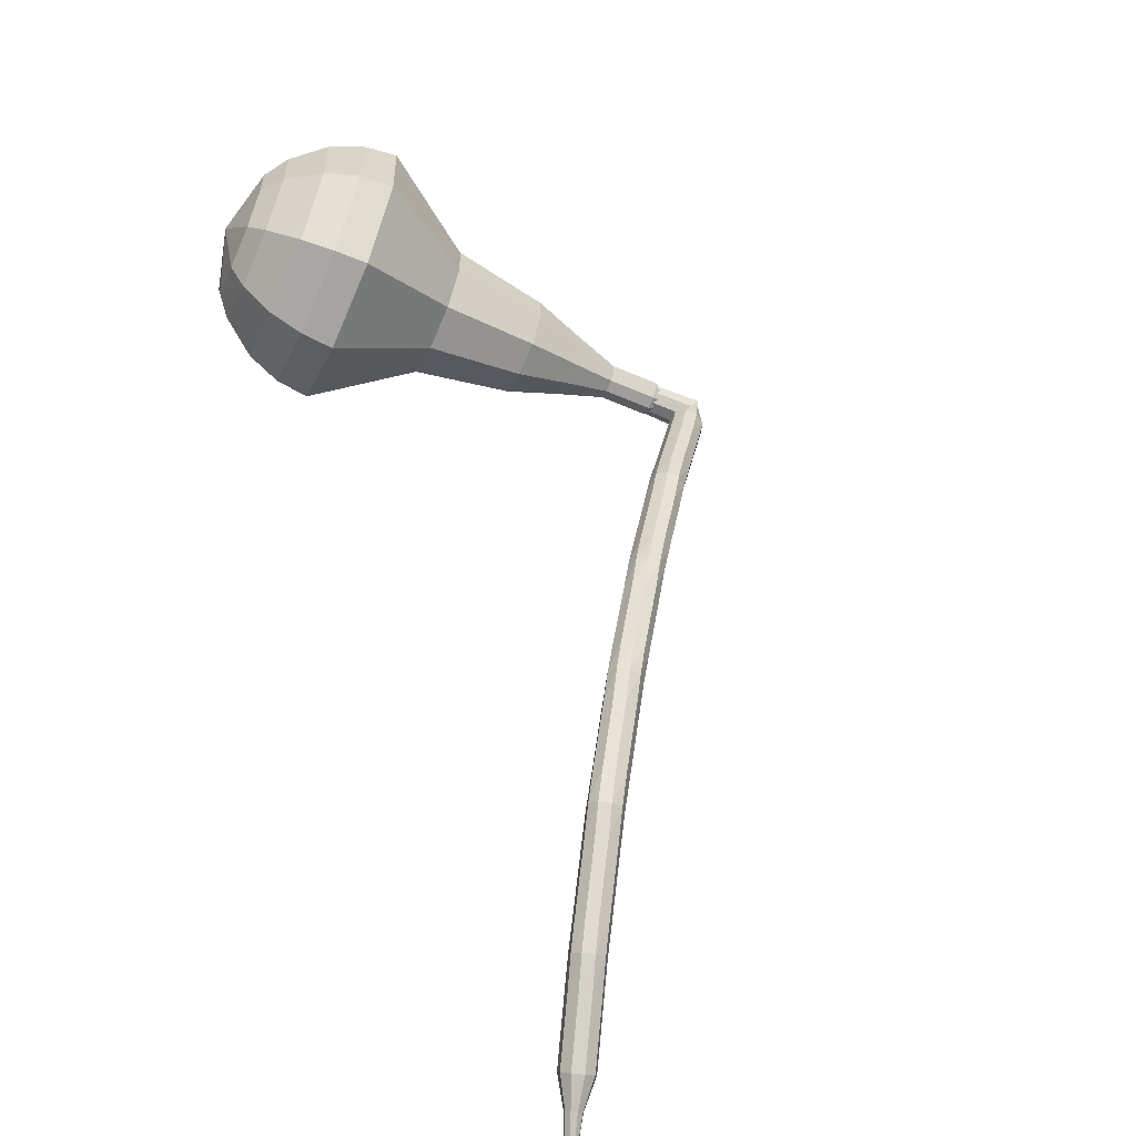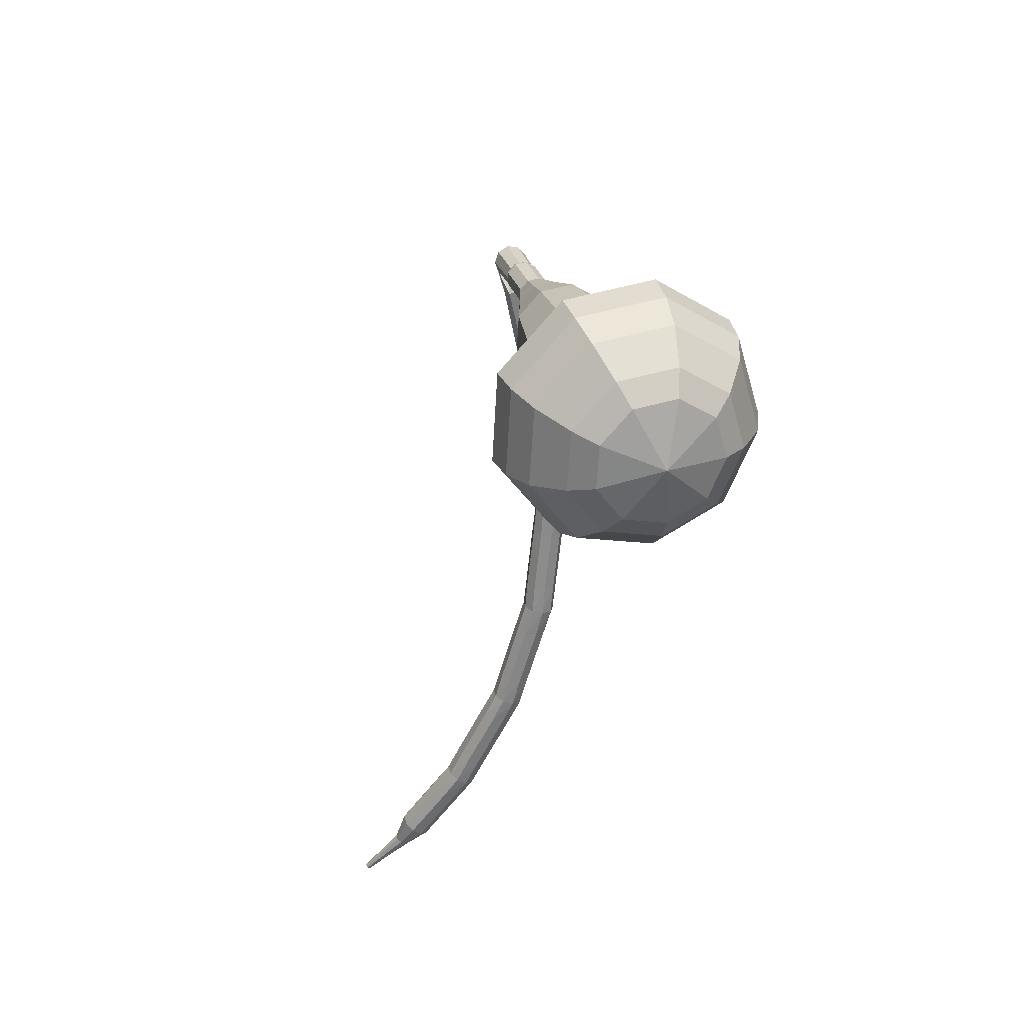
<metadata>
{"format":"obj","ext":"obj","renderer":"f3d","projection":"perspective","resolution":1024,"background":"white","views":[{"elev":29.6,"azim":-118.0,"up":"+Y"},{"elev":-28.7,"azim":106.8,"up":"+Z"}]}
</metadata>
<code>
g tube1
v 167.8 138.8 165.4
v 165.2 137.8 163.6
v 162.1 138.9 162.6
v 160.1 141.6 162.9
v 160.1 144.6 164.4
v 162 146.6 166.4
v 165.1 146.5 167.9
v 167.8 144.5 168.3
v 168.8 141.4 167.3
v 167.8 138.8 165.4
v 167.3 140.1 164.7
v 165.3 139.4 163.3
v 163.1 140.2 162.6
v 161.6 142.2 162.8
v 161.6 144.4 163.9
v 163 145.8 165.4
v 165.2 145.8 166.5
v 167.2 144.3 166.7
v 168 142.1 166
v 167.3 140.1 164.7
v 165.1 143.1 163.9
v 165.1 143.1 163.9
v 165.1 143.1 163.9
v 165.1 143.1 163.9
v 165.1 143.1 163.9
v 165.1 143.1 163.9
v 165.1 143.1 163.9
v 165.1 143.1 163.9
v 165.1 143.1 163.9
v 165.1 143.1 163.9
v 152.3 131.8 187.7
v 152.1 131.3 187.3
v 152.3 130.7 187.1
v 152.8 130.2 187.2
v 153.4 130.2 187.5
v 153.8 130.5 188
v 153.8 131.1 188.3
v 153.5 131.7 188.4
v 152.9 132 188.1
v 152.3 131.8 187.7
v 151.6 132.2 186.6
v 152 132 186.1
v 152.2 131.4 185.8
v 152.1 130.7 185.9
v 151.7 130.3 186.3
v 151.3 130.3 186.9
v 151 130.8 187.3
v 151 131.5 187.4
v 151.2 132 187.1
v 151.6 132.2 186.6
v 150.1 132.2 185.4
v 150.5 132 184.9
v 150.8 131.4 184.7
v 150.7 130.7 184.8
v 150.4 130.3 185.2
v 150 130.3 185.7
v 149.6 130.7 186.1
v 149.5 131.4 186.2
v 149.7 132 185.9
v 150.1 132.2 185.4
v 148.6 132.2 184.2
v 149 131.9 183.7
v 149.2 131.4 183.5
v 149.2 130.7 183.5
v 148.9 130.2 184
v 148.4 130.2 184.5
v 148.1 130.7 184.9
v 148 131.3 185
v 148.2 131.9 184.7
v 148.6 132.2 184.2
v 147.1 132.1 183
v 147.5 131.9 182.5
v 147.7 131.3 182.2
v 147.6 130.6 182.3
v 147.3 130.2 182.7
v 146.9 130.2 183.3
v 146.6 130.6 183.7
v 146.5 131.3 183.8
v 146.7 131.9 183.5
v 147.1 132.1 183
v 145.6 132.1 181.9
v 146 131.9 181.4
v 146.3 131.4 181.1
v 146.3 130.7 181.2
v 146 130.2 181.6
v 145.6 130.1 182.1
v 145.2 130.5 182.5
v 145.1 131.2 182.6
v 145.2 131.8 182.4
v 145.6 132.1 181.9
v 144.1 131.8 180.8
v 144.5 131.6 180.3
v 144.8 131.1 180
v 144.9 130.4 180.1
v 144.7 129.9 180.5
v 144.3 129.8 181
v 143.9 130.2 181.4
v 143.7 130.8 181.5
v 143.7 131.5 181.3
v 144.1 131.8 180.8
v 142.6 131.4 179.6
v 143 131.3 179.1
v 143.3 130.8 178.8
v 143.4 130.1 178.9
v 143.2 129.6 179.3
v 142.8 129.5 179.8
v 142.4 129.9 180.2
v 142.1 130.5 180.3
v 142.2 131.1 180.1
v 142.6 131.4 179.6
v 141.1 131.1 178.4
v 141.5 131 177.9
v 141.8 130.4 177.6
v 141.9 129.8 177.7
v 141.7 129.3 178.1
v 141.3 129.2 178.6
v 140.9 129.5 179
v 140.6 130.2 179.1
v 140.7 130.8 178.9
v 141.1 131.1 178.4
v 139.6 130.8 177.3
v 140 130.7 176.8
v 140.4 130.2 176.5
v 140.5 129.5 176.6
v 140.4 129 177
v 140 128.9 177.5
v 139.6 129.2 178
v 139.3 129.8 178.1
v 139.3 130.5 177.8
v 139.6 130.8 177.3
v 138.2 130.2 176.2
v 138.6 130.1 175.7
v 139 129.6 175.4
v 139.2 129 175.5
v 139.1 128.5 176
v 138.8 128.3 176.5
v 138.3 128.6 176.9
v 138 129.2 177
v 137.9 129.8 176.8
v 138.2 130.2 176.2
v 136.7 129.5 175.1
v 137.1 129.5 174.6
v 137.6 129 174.3
v 137.8 128.4 174.4
v 137.7 127.8 174.8
v 137.3 127.7 175.4
v 136.9 127.9 175.8
v 136.5 128.5 175.9
v 136.5 129.1 175.6
v 136.7 129.5 175.1
v 135.3 128.9 174
v 135.7 128.8 173.4
v 136.1 128.3 173.2
v 136.3 127.7 173.3
v 136.2 127.2 173.7
v 135.9 127 174.2
v 135.4 127.3 174.7
v 135.1 127.9 174.8
v 135 128.5 174.5
v 135.3 128.9 174
v 133.8 128.2 172.9
v 134.3 128.2 172.4
v 134.7 127.8 172.1
v 135 127.2 172.2
v 135 126.7 172.7
v 134.7 126.5 173.2
v 134.2 126.7 173.7
v 133.8 127.2 173.8
v 133.6 127.9 173.5
v 133.8 128.2 172.9
v 132.5 127.3 172
v 133 127.3 171.5
v 133.4 126.9 171.2
v 133.8 126.3 171.3
v 133.8 125.8 171.7
v 133.5 125.6 172.3
v 133.1 125.8 172.7
v 132.6 126.3 172.8
v 132.4 126.9 172.5
v 132.5 127.3 172
v 131.2 126.3 171
v 131.6 126.3 170.4
v 132.1 125.9 170.1
v 132.5 125.4 170.2
v 132.5 124.8 170.7
v 132.2 124.6 171.3
v 131.7 124.8 171.7
v 131.3 125.3 171.8
v 131.1 125.9 171.5
v 131.2 126.3 171
v 129.9 125.3 169.9
v 130.3 125.3 169.4
v 130.8 125 169.1
v 131.1 124.4 169.2
v 131.1 123.9 169.6
v 130.9 123.7 170.2
v 130.4 123.9 170.7
v 129.9 124.4 170.8
v 129.7 124.9 170.5
v 129.9 125.3 169.9
v 128.6 124.4 169
v 129 124.4 168.4
v 129.5 124.1 168.1
v 129.9 123.6 168.2
v 130 123.1 168.7
v 129.7 122.8 169.3
v 129.2 123 169.7
v 128.7 123.5 169.9
v 128.5 124 169.6
v 128.6 124.4 169
v 127.4 123.2 168.2
v 127.8 123.2 167.6
v 128.3 122.9 167.3
v 128.8 122.4 167.4
v 128.9 122 167.9
v 128.7 121.7 168.5
v 128.2 121.9 169
v 127.7 122.3 169.1
v 127.4 122.8 168.8
v 127.4 123.2 168.2
v 126.2 121.9 167.3
v 126.6 122 166.7
v 127.1 121.7 166.4
v 127.6 121.2 166.5
v 127.7 120.7 167
v 127.5 120.5 167.6
v 127 120.6 168.1
v 126.5 121 168.2
v 126.2 121.5 167.9
v 126.2 121.9 167.3
v 125 120.7 166.4
v 125.4 120.7 165.8
v 125.9 120.4 165.5
v 126.4 119.9 165.6
v 126.5 119.4 166.1
v 126.3 119.2 166.7
v 125.8 119.3 167.2
v 125.3 119.8 167.3
v 125 120.3 167
v 125 120.7 166.4
v 123.9 119.5 165.6
v 124.2 119.5 165
v 124.8 119.3 164.7
v 125.3 118.8 164.8
v 125.5 118.3 165.2
v 125.3 118.1 165.9
v 124.8 118.2 166.3
v 124.3 118.6 166.4
v 123.9 119.1 166.1
v 123.9 119.5 165.6
v 122.9 118 164.9
v 123.2 118.1 164.3
v 123.8 117.9 164
v 124.3 117.4 164.1
v 124.6 117 164.5
v 124.4 116.8 165.2
v 123.9 116.9 165.7
v 123.4 117.2 165.8
v 122.9 117.7 165.5
v 122.9 118 164.9
v 121.9 116.5 164.1
v 122.2 116.6 163.5
v 122.8 116.4 163.2
v 123.3 116 163.3
v 123.5 115.5 163.8
v 123.4 115.3 164.4
v 122.9 115.4 164.9
v 122.3 115.8 165
v 121.9 116.2 164.7
v 121.9 116.5 164.1
v 120.8 115.1 163.3
v 121.2 115.1 162.8
v 121.7 114.9 162.4
v 122.3 114.5 162.5
v 122.5 114.1 163
v 122.4 113.8 163.7
v 121.9 113.9 164.1
v 121.3 114.3 164.3
v 120.9 114.7 163.9
v 120.8 115.1 163.3
v 120.3 113.4 162.6
v 120.4 113.4 162.3
v 120.7 113.3 162.2
v 121 113.1 162.2
v 121.1 112.9 162.5
v 121.1 112.8 162.8
v 120.8 112.9 163
v 120.5 113 163.1
v 120.3 113.2 162.9
v 120.3 113.4 162.6
v 119.6 111.7 162.1
v 119.7 111.8 161.9
v 119.9 111.7 161.7
v 120.1 111.6 161.8
v 120.2 111.5 162
v 120.1 111.4 162.2
v 120 111.4 162.3
v 119.8 111.5 162.4
v 119.6 111.6 162.3
v 119.6 111.7 162.1
v 118.8 110 161.4
v 118.9 110.1 161.3
v 119 110 161.2
v 119.1 110 161.3
v 119.2 109.9 161.4
v 119.2 109.8 161.5
v 119.1 109.9 161.6
v 119 109.9 161.6
v 118.9 110 161.6
v 118.8 110 161.4
f 1 2 12
f 12 11 1
f 2 3 13
f 13 12 2
f 3 4 14
f 14 13 3
f 4 5 15
f 15 14 4
f 5 6 16
f 16 15 5
f 6 7 17
f 17 16 6
f 7 8 18
f 18 17 7
f 8 9 19
f 19 18 8
f 9 10 20
f 20 19 9
f 11 12 22
f 22 21 11
f 12 13 23
f 23 22 12
f 13 14 24
f 24 23 13
f 14 15 25
f 25 24 14
f 15 16 26
f 26 25 15
f 16 17 27
f 27 26 16
f 17 18 28
f 28 27 17
f 18 19 29
f 29 28 18
f 19 20 30
f 30 29 19
f 21 22 32
f 32 31 21
f 22 23 33
f 33 32 22
f 23 24 34
f 34 33 23
f 24 25 35
f 35 34 24
f 25 26 36
f 36 35 25
f 26 27 37
f 37 36 26
f 27 28 38
f 38 37 27
f 28 29 39
f 39 38 28
f 29 30 40
f 40 39 29
f 31 32 42
f 42 41 31
f 32 33 43
f 43 42 32
f 33 34 44
f 44 43 33
f 34 35 45
f 45 44 34
f 35 36 46
f 46 45 35
f 36 37 47
f 47 46 36
f 37 38 48
f 48 47 37
f 38 39 49
f 49 48 38
f 39 40 50
f 50 49 39
f 41 42 52
f 52 51 41
f 42 43 53
f 53 52 42
f 43 44 54
f 54 53 43
f 44 45 55
f 55 54 44
f 45 46 56
f 56 55 45
f 46 47 57
f 57 56 46
f 47 48 58
f 58 57 47
f 48 49 59
f 59 58 48
f 49 50 60
f 60 59 49
f 51 52 62
f 62 61 51
f 52 53 63
f 63 62 52
f 53 54 64
f 64 63 53
f 54 55 65
f 65 64 54
f 55 56 66
f 66 65 55
f 56 57 67
f 67 66 56
f 57 58 68
f 68 67 57
f 58 59 69
f 69 68 58
f 59 60 70
f 70 69 59
f 61 62 72
f 72 71 61
f 62 63 73
f 73 72 62
f 63 64 74
f 74 73 63
f 64 65 75
f 75 74 64
f 65 66 76
f 76 75 65
f 66 67 77
f 77 76 66
f 67 68 78
f 78 77 67
f 68 69 79
f 79 78 68
f 69 70 80
f 80 79 69
f 71 72 82
f 82 81 71
f 72 73 83
f 83 82 72
f 73 74 84
f 84 83 73
f 74 75 85
f 85 84 74
f 75 76 86
f 86 85 75
f 76 77 87
f 87 86 76
f 77 78 88
f 88 87 77
f 78 79 89
f 89 88 78
f 79 80 90
f 90 89 79
f 81 82 92
f 92 91 81
f 82 83 93
f 93 92 82
f 83 84 94
f 94 93 83
f 84 85 95
f 95 94 84
f 85 86 96
f 96 95 85
f 86 87 97
f 97 96 86
f 87 88 98
f 98 97 87
f 88 89 99
f 99 98 88
f 89 90 100
f 100 99 89
f 91 92 102
f 102 101 91
f 92 93 103
f 103 102 92
f 93 94 104
f 104 103 93
f 94 95 105
f 105 104 94
f 95 96 106
f 106 105 95
f 96 97 107
f 107 106 96
f 97 98 108
f 108 107 97
f 98 99 109
f 109 108 98
f 99 100 110
f 110 109 99
f 101 102 112
f 112 111 101
f 102 103 113
f 113 112 102
f 103 104 114
f 114 113 103
f 104 105 115
f 115 114 104
f 105 106 116
f 116 115 105
f 106 107 117
f 117 116 106
f 107 108 118
f 118 117 107
f 108 109 119
f 119 118 108
f 109 110 120
f 120 119 109
f 111 112 122
f 122 121 111
f 112 113 123
f 123 122 112
f 113 114 124
f 124 123 113
f 114 115 125
f 125 124 114
f 115 116 126
f 126 125 115
f 116 117 127
f 127 126 116
f 117 118 128
f 128 127 117
f 118 119 129
f 129 128 118
f 119 120 130
f 130 129 119
f 121 122 132
f 132 131 121
f 122 123 133
f 133 132 122
f 123 124 134
f 134 133 123
f 124 125 135
f 135 134 124
f 125 126 136
f 136 135 125
f 126 127 137
f 137 136 126
f 127 128 138
f 138 137 127
f 128 129 139
f 139 138 128
f 129 130 140
f 140 139 129
f 131 132 142
f 142 141 131
f 132 133 143
f 143 142 132
f 133 134 144
f 144 143 133
f 134 135 145
f 145 144 134
f 135 136 146
f 146 145 135
f 136 137 147
f 147 146 136
f 137 138 148
f 148 147 137
f 138 139 149
f 149 148 138
f 139 140 150
f 150 149 139
f 141 142 152
f 152 151 141
f 142 143 153
f 153 152 142
f 143 144 154
f 154 153 143
f 144 145 155
f 155 154 144
f 145 146 156
f 156 155 145
f 146 147 157
f 157 156 146
f 147 148 158
f 158 157 147
f 148 149 159
f 159 158 148
f 149 150 160
f 160 159 149
f 151 152 162
f 162 161 151
f 152 153 163
f 163 162 152
f 153 154 164
f 164 163 153
f 154 155 165
f 165 164 154
f 155 156 166
f 166 165 155
f 156 157 167
f 167 166 156
f 157 158 168
f 168 167 157
f 158 159 169
f 169 168 158
f 159 160 170
f 170 169 159
f 161 162 172
f 172 171 161
f 162 163 173
f 173 172 162
f 163 164 174
f 174 173 163
f 164 165 175
f 175 174 164
f 165 166 176
f 176 175 165
f 166 167 177
f 177 176 166
f 167 168 178
f 178 177 167
f 168 169 179
f 179 178 168
f 169 170 180
f 180 179 169
f 171 172 182
f 182 181 171
f 172 173 183
f 183 182 172
f 173 174 184
f 184 183 173
f 174 175 185
f 185 184 174
f 175 176 186
f 186 185 175
f 176 177 187
f 187 186 176
f 177 178 188
f 188 187 177
f 178 179 189
f 189 188 178
f 179 180 190
f 190 189 179
f 181 182 192
f 192 191 181
f 182 183 193
f 193 192 182
f 183 184 194
f 194 193 183
f 184 185 195
f 195 194 184
f 185 186 196
f 196 195 185
f 186 187 197
f 197 196 186
f 187 188 198
f 198 197 187
f 188 189 199
f 199 198 188
f 189 190 200
f 200 199 189
f 191 192 202
f 202 201 191
f 192 193 203
f 203 202 192
f 193 194 204
f 204 203 193
f 194 195 205
f 205 204 194
f 195 196 206
f 206 205 195
f 196 197 207
f 207 206 196
f 197 198 208
f 208 207 197
f 198 199 209
f 209 208 198
f 199 200 210
f 210 209 199
f 201 202 212
f 212 211 201
f 202 203 213
f 213 212 202
f 203 204 214
f 214 213 203
f 204 205 215
f 215 214 204
f 205 206 216
f 216 215 205
f 206 207 217
f 217 216 206
f 207 208 218
f 218 217 207
f 208 209 219
f 219 218 208
f 209 210 220
f 220 219 209
f 211 212 222
f 222 221 211
f 212 213 223
f 223 222 212
f 213 214 224
f 224 223 213
f 214 215 225
f 225 224 214
f 215 216 226
f 226 225 215
f 216 217 227
f 227 226 216
f 217 218 228
f 228 227 217
f 218 219 229
f 229 228 218
f 219 220 230
f 230 229 219
f 221 222 232
f 232 231 221
f 222 223 233
f 233 232 222
f 223 224 234
f 234 233 223
f 224 225 235
f 235 234 224
f 225 226 236
f 236 235 225
f 226 227 237
f 237 236 226
f 227 228 238
f 238 237 227
f 228 229 239
f 239 238 228
f 229 230 240
f 240 239 229
f 231 232 242
f 242 241 231
f 232 233 243
f 243 242 232
f 233 234 244
f 244 243 233
f 234 235 245
f 245 244 234
f 235 236 246
f 246 245 235
f 236 237 247
f 247 246 236
f 237 238 248
f 248 247 237
f 238 239 249
f 249 248 238
f 239 240 250
f 250 249 239
f 241 242 252
f 252 251 241
f 242 243 253
f 253 252 242
f 243 244 254
f 254 253 243
f 244 245 255
f 255 254 244
f 245 246 256
f 256 255 245
f 246 247 257
f 257 256 246
f 247 248 258
f 258 257 247
f 248 249 259
f 259 258 248
f 249 250 260
f 260 259 249
f 251 252 262
f 262 261 251
f 252 253 263
f 263 262 252
f 253 254 264
f 264 263 253
f 254 255 265
f 265 264 254
f 255 256 266
f 266 265 255
f 256 257 267
f 267 266 256
f 257 258 268
f 268 267 257
f 258 259 269
f 269 268 258
f 259 260 270
f 270 269 259
f 261 262 272
f 272 271 261
f 262 263 273
f 273 272 262
f 263 264 274
f 274 273 263
f 264 265 275
f 275 274 264
f 265 266 276
f 276 275 265
f 266 267 277
f 277 276 266
f 267 268 278
f 278 277 267
f 268 269 279
f 279 278 268
f 269 270 280
f 280 279 269
f 271 272 282
f 282 281 271
f 272 273 283
f 283 282 272
f 273 274 284
f 284 283 273
f 274 275 285
f 285 284 274
f 275 276 286
f 286 285 275
f 276 277 287
f 287 286 276
f 277 278 288
f 288 287 277
f 278 279 289
f 289 288 278
f 279 280 290
f 290 289 279
f 281 282 292
f 292 291 281
f 282 283 293
f 293 292 282
f 283 284 294
f 294 293 283
f 284 285 295
f 295 294 284
f 285 286 296
f 296 295 285
f 286 287 297
f 297 296 286
f 287 288 298
f 298 297 287
f 288 289 299
f 299 298 288
f 289 290 300
f 300 299 289
f 291 292 302
f 302 301 291
f 292 293 303
f 303 302 292
f 293 294 304
f 304 303 293
f 294 295 305
f 305 304 294
f 295 296 306
f 306 305 295
f 296 297 307
f 307 306 296
f 297 298 308
f 308 307 297
f 298 299 309
f 309 308 298
f 299 300 310
f 310 309 299
v 153 131.1 187.7
v 153 131.1 187.7
v 153 131.1 187.7
v 153 131.1 187.7
v 153 131.1 187.7
v 153 131.1 187.7
v 153 131.1 187.7
v 153 131.1 187.7
v 153 131.1 187.7
v 153 131.1 187.7
v 154.8 131.5 185.5
v 154.3 131.3 185.1
v 153.7 131.5 184.9
v 153.3 132 185
v 153.3 132.6 185.3
v 153.6 133 185.7
v 154.3 133 186
v 154.8 132.6 186.1
v 155 132 185.9
v 154.8 131.5 185.5
v 155.9 132.6 183.3
v 155.4 132.4 182.9
v 154.8 132.6 182.7
v 154.4 133.2 182.8
v 154.4 133.8 183.1
v 154.8 134.2 183.5
v 155.4 134.1 183.8
v 155.9 133.7 183.9
v 156.2 133.1 183.7
v 155.9 132.6 183.3
v 157.7 133.1 181.1
v 156.7 132.7 180.4
v 155.5 133.1 180
v 154.8 134.1 180.1
v 154.8 135.3 180.7
v 155.5 136 181.5
v 156.6 136 182
v 157.7 135.2 182.2
v 158.1 134.1 181.8
v 157.7 133.1 181.1
v 159.5 133.5 178.9
v 158 133 177.8
v 156.2 133.6 177.3
v 155.1 135.1 177.5
v 155.1 136.9 178.3
v 156.2 138 179.4
v 157.9 137.9 180.3
v 159.4 136.8 180.5
v 160.1 135 179.9
v 159.5 133.5 178.9
v 162.4 135.1 174.4
v 160.4 134.3 173
v 158.1 135.2 172.3
v 156.6 137.2 172.5
v 156.5 139.5 173.7
v 158 141 175.2
v 160.3 141 176.3
v 162.3 139.4 176.6
v 163.2 137.1 175.8
v 162.4 135.1 174.4
v 167.3 134.7 170
v 163.3 133.2 167.2
v 158.7 134.8 165.7
v 155.6 138.9 166.2
v 155.6 143.5 168.5
v 158.5 146.5 171.5
v 163.1 146.4 173.8
v 167.2 143.3 174.3
v 168.8 138.7 172.8
v 167.3 134.7 170
v 167.9 135.6 168.5
v 164 134.1 165.8
v 159.5 135.8 164.3
v 156.6 139.7 164.8
v 156.5 144.2 167
v 159.4 147 169.9
v 163.8 146.9 172.1
v 167.8 144 172.6
v 169.4 139.5 171.2
v 167.9 135.6 168.5
v 168.1 136.9 167
v 164.6 135.6 164.5
v 160.7 137.1 163.2
v 158 140.6 163.7
v 158 144.6 165.7
v 160.5 147.1 168.2
v 164.5 147.1 170.2
v 168 144.4 170.7
v 169.5 140.4 169.4
v 168.1 136.9 167
v 167.8 138.8 165.4
v 165.2 137.8 163.6
v 162.1 138.9 162.6
v 160.1 141.6 162.9
v 160.1 144.6 164.4
v 162 146.6 166.4
v 165.1 146.5 167.9
v 167.8 144.5 168.3
v 168.8 141.4 167.3
v 167.8 138.8 165.4
v 167.3 140.1 164.7
v 165.3 139.4 163.3
v 163.1 140.2 162.6
v 161.6 142.2 162.8
v 161.6 144.4 163.9
v 163 145.8 165.4
v 165.2 145.8 166.5
v 167.2 144.3 166.7
v 168 142.1 166
v 167.3 140.1 164.7
v 165.1 143.1 163.9
v 165.1 143.1 163.9
v 165.1 143.1 163.9
v 165.1 143.1 163.9
v 165.1 143.1 163.9
v 165.1 143.1 163.9
v 165.1 143.1 163.9
v 165.1 143.1 163.9
v 165.1 143.1 163.9
v 165.1 143.1 163.9
f 311 312 322
f 322 321 311
f 312 313 323
f 323 322 312
f 313 314 324
f 324 323 313
f 314 315 325
f 325 324 314
f 315 316 326
f 326 325 315
f 316 317 327
f 327 326 316
f 317 318 328
f 328 327 317
f 318 319 329
f 329 328 318
f 319 320 330
f 330 329 319
f 321 322 332
f 332 331 321
f 322 323 333
f 333 332 322
f 323 324 334
f 334 333 323
f 324 325 335
f 335 334 324
f 325 326 336
f 336 335 325
f 326 327 337
f 337 336 326
f 327 328 338
f 338 337 327
f 328 329 339
f 339 338 328
f 329 330 340
f 340 339 329
f 331 332 342
f 342 341 331
f 332 333 343
f 343 342 332
f 333 334 344
f 344 343 333
f 334 335 345
f 345 344 334
f 335 336 346
f 346 345 335
f 336 337 347
f 347 346 336
f 337 338 348
f 348 347 337
f 338 339 349
f 349 348 338
f 339 340 350
f 350 349 339
f 341 342 352
f 352 351 341
f 342 343 353
f 353 352 342
f 343 344 354
f 354 353 343
f 344 345 355
f 355 354 344
f 345 346 356
f 356 355 345
f 346 347 357
f 357 356 346
f 347 348 358
f 358 357 347
f 348 349 359
f 359 358 348
f 349 350 360
f 360 359 349
f 351 352 362
f 362 361 351
f 352 353 363
f 363 362 352
f 353 354 364
f 364 363 353
f 354 355 365
f 365 364 354
f 355 356 366
f 366 365 355
f 356 357 367
f 367 366 356
f 357 358 368
f 368 367 357
f 358 359 369
f 369 368 358
f 359 360 370
f 370 369 359
f 361 362 372
f 372 371 361
f 362 363 373
f 373 372 362
f 363 364 374
f 374 373 363
f 364 365 375
f 375 374 364
f 365 366 376
f 376 375 365
f 366 367 377
f 377 376 366
f 367 368 378
f 378 377 367
f 368 369 379
f 379 378 368
f 369 370 380
f 380 379 369
f 371 372 382
f 382 381 371
f 372 373 383
f 383 382 372
f 373 374 384
f 384 383 373
f 374 375 385
f 385 384 374
f 375 376 386
f 386 385 375
f 376 377 387
f 387 386 376
f 377 378 388
f 388 387 377
f 378 379 389
f 389 388 378
f 379 380 390
f 390 389 379
f 381 382 392
f 392 391 381
f 382 383 393
f 393 392 382
f 383 384 394
f 394 393 383
f 384 385 395
f 395 394 384
f 385 386 396
f 396 395 385
f 386 387 397
f 397 396 386
f 387 388 398
f 398 397 387
f 388 389 399
f 399 398 388
f 389 390 400
f 400 399 389
f 391 392 402
f 402 401 391
f 392 393 403
f 403 402 392
f 393 394 404
f 404 403 393
f 394 395 405
f 405 404 394
f 395 396 406
f 406 405 395
f 396 397 407
f 407 406 396
f 397 398 408
f 408 407 397
f 398 399 409
f 409 408 398
f 399 400 410
f 410 409 399
f 401 402 412
f 412 411 401
f 402 403 413
f 413 412 402
f 403 404 414
f 414 413 403
f 404 405 415
f 415 414 404
f 405 406 416
f 416 415 405
f 406 407 417
f 417 416 406
f 407 408 418
f 418 417 407
f 408 409 419
f 419 418 408
f 409 410 420
f 420 419 409
f 411 412 422
f 422 421 411
f 412 413 423
f 423 422 412
f 413 414 424
f 424 423 413
f 414 415 425
f 425 424 414
f 415 416 426
f 426 425 415
f 416 417 427
f 427 426 416
f 417 418 428
f 428 427 417
f 418 419 429
f 429 428 418
f 419 420 430
f 430 429 419
g

</code>
